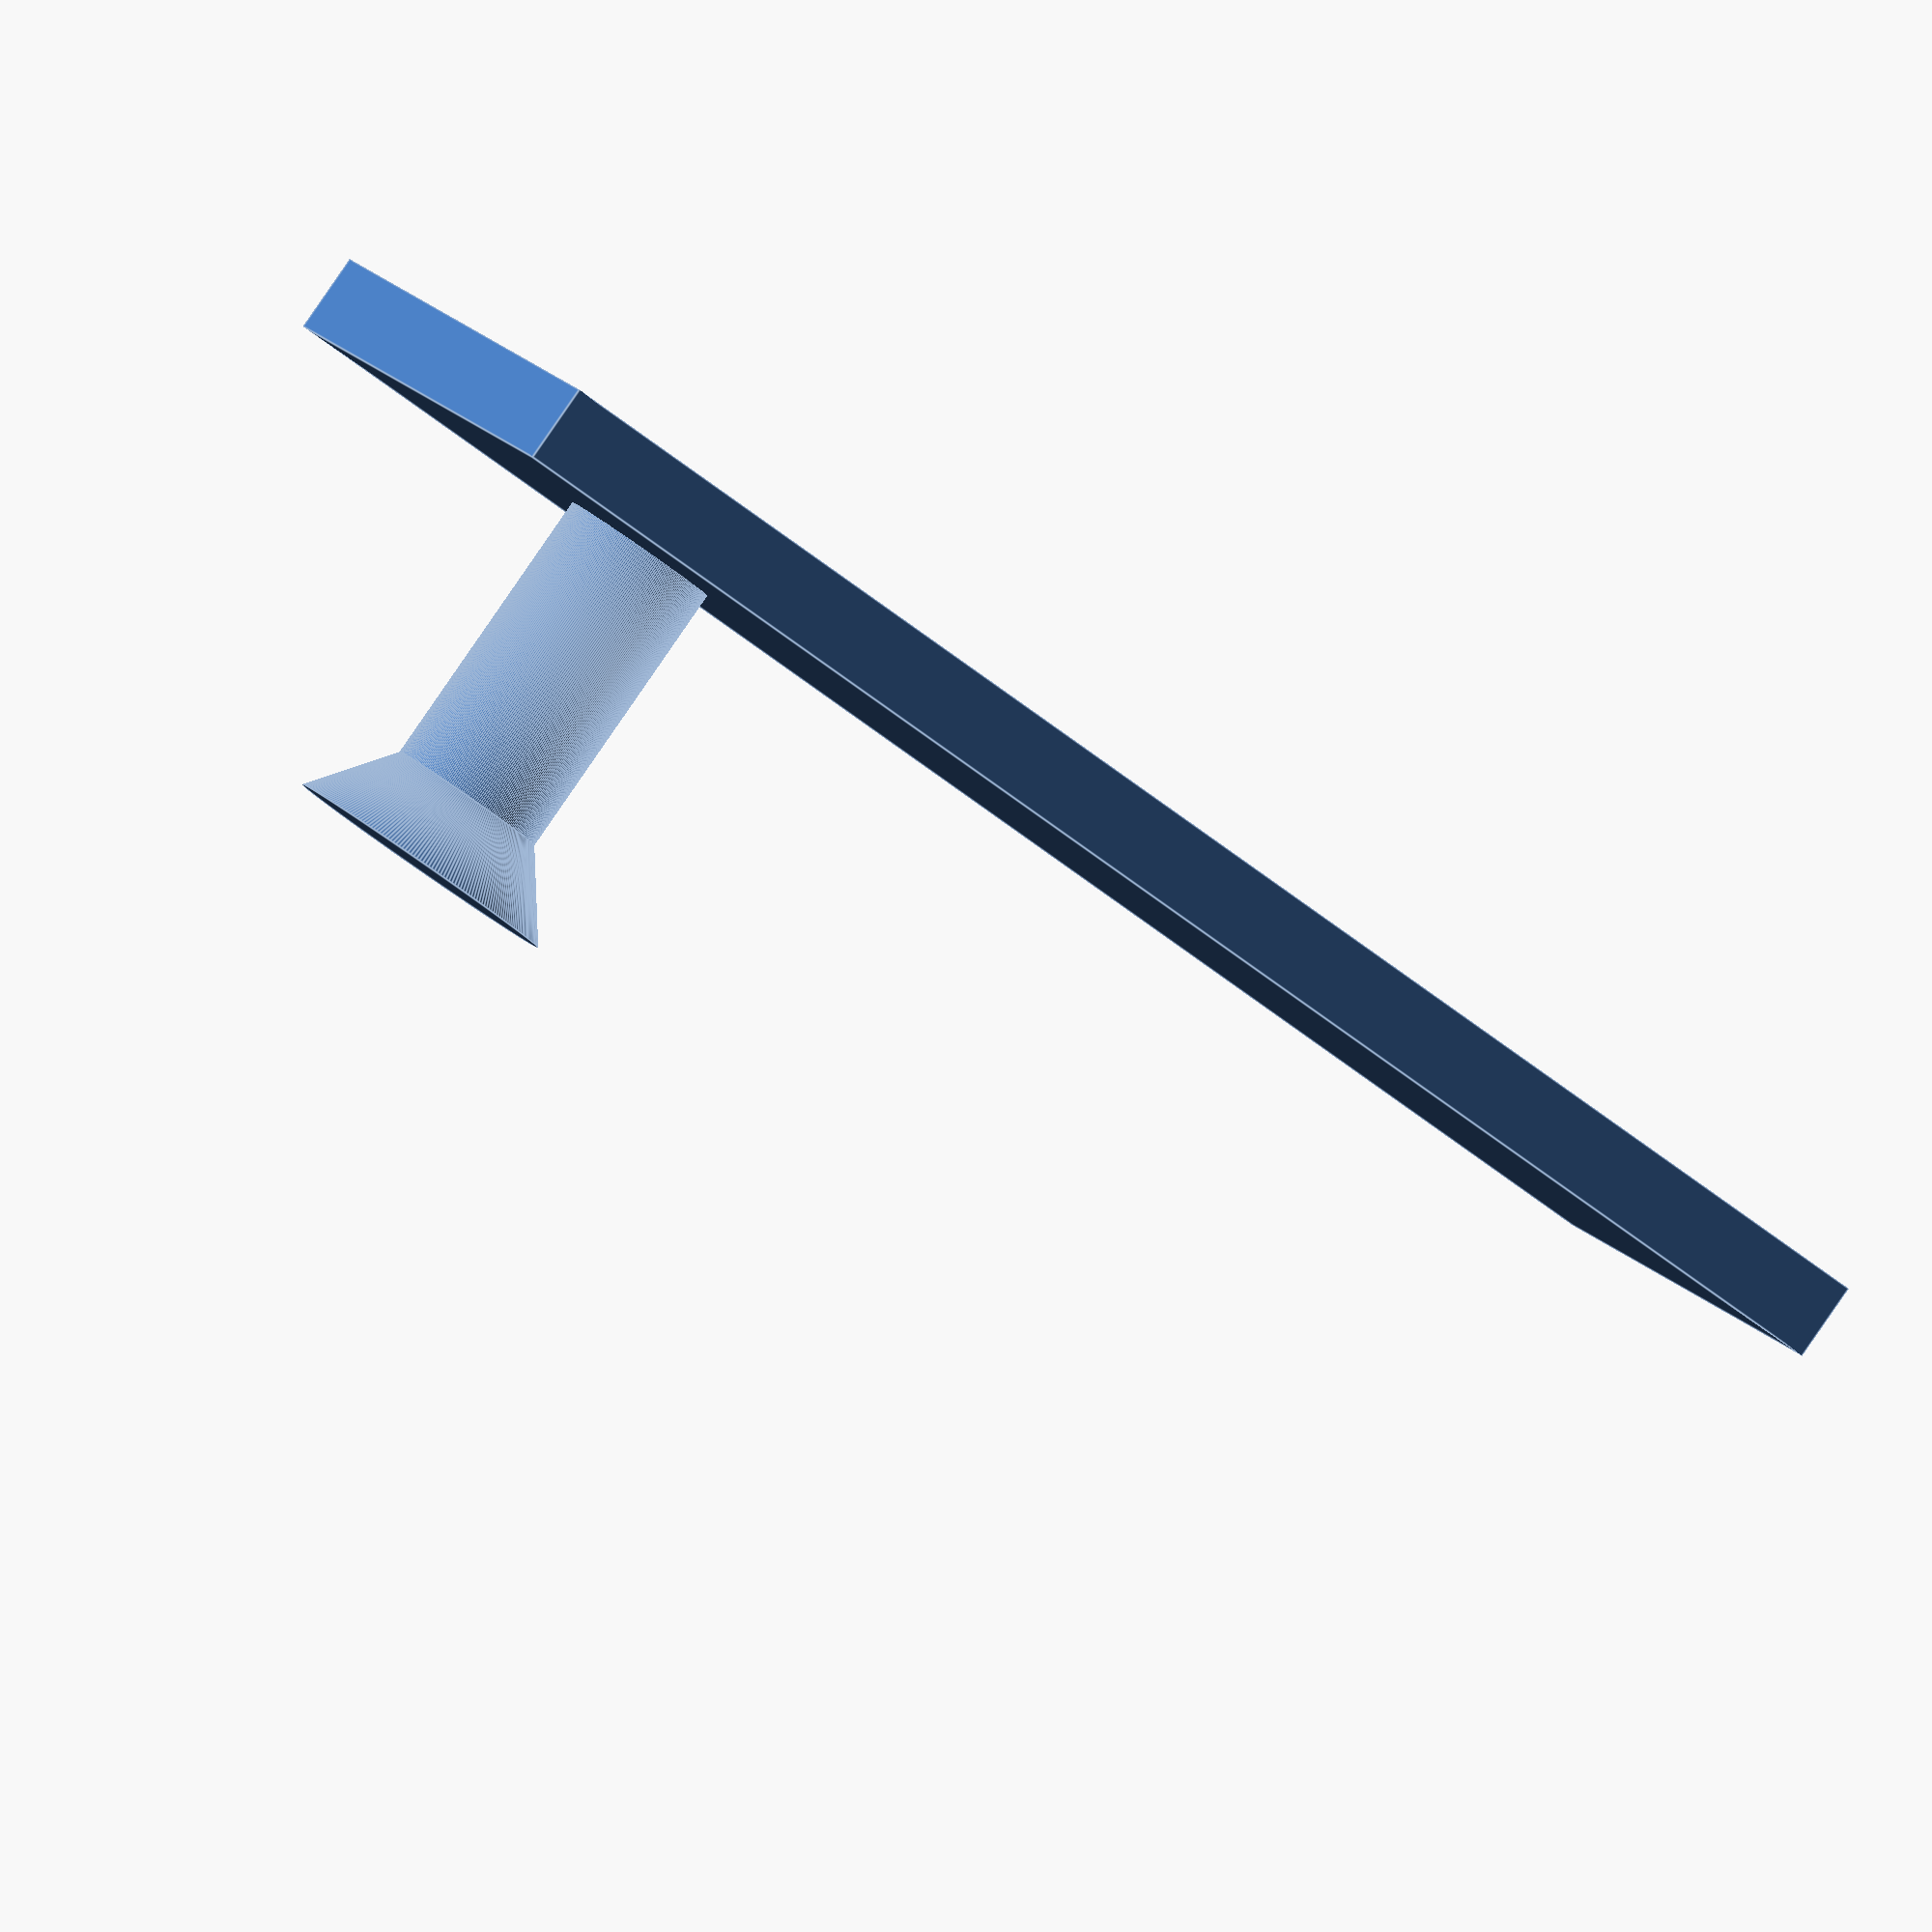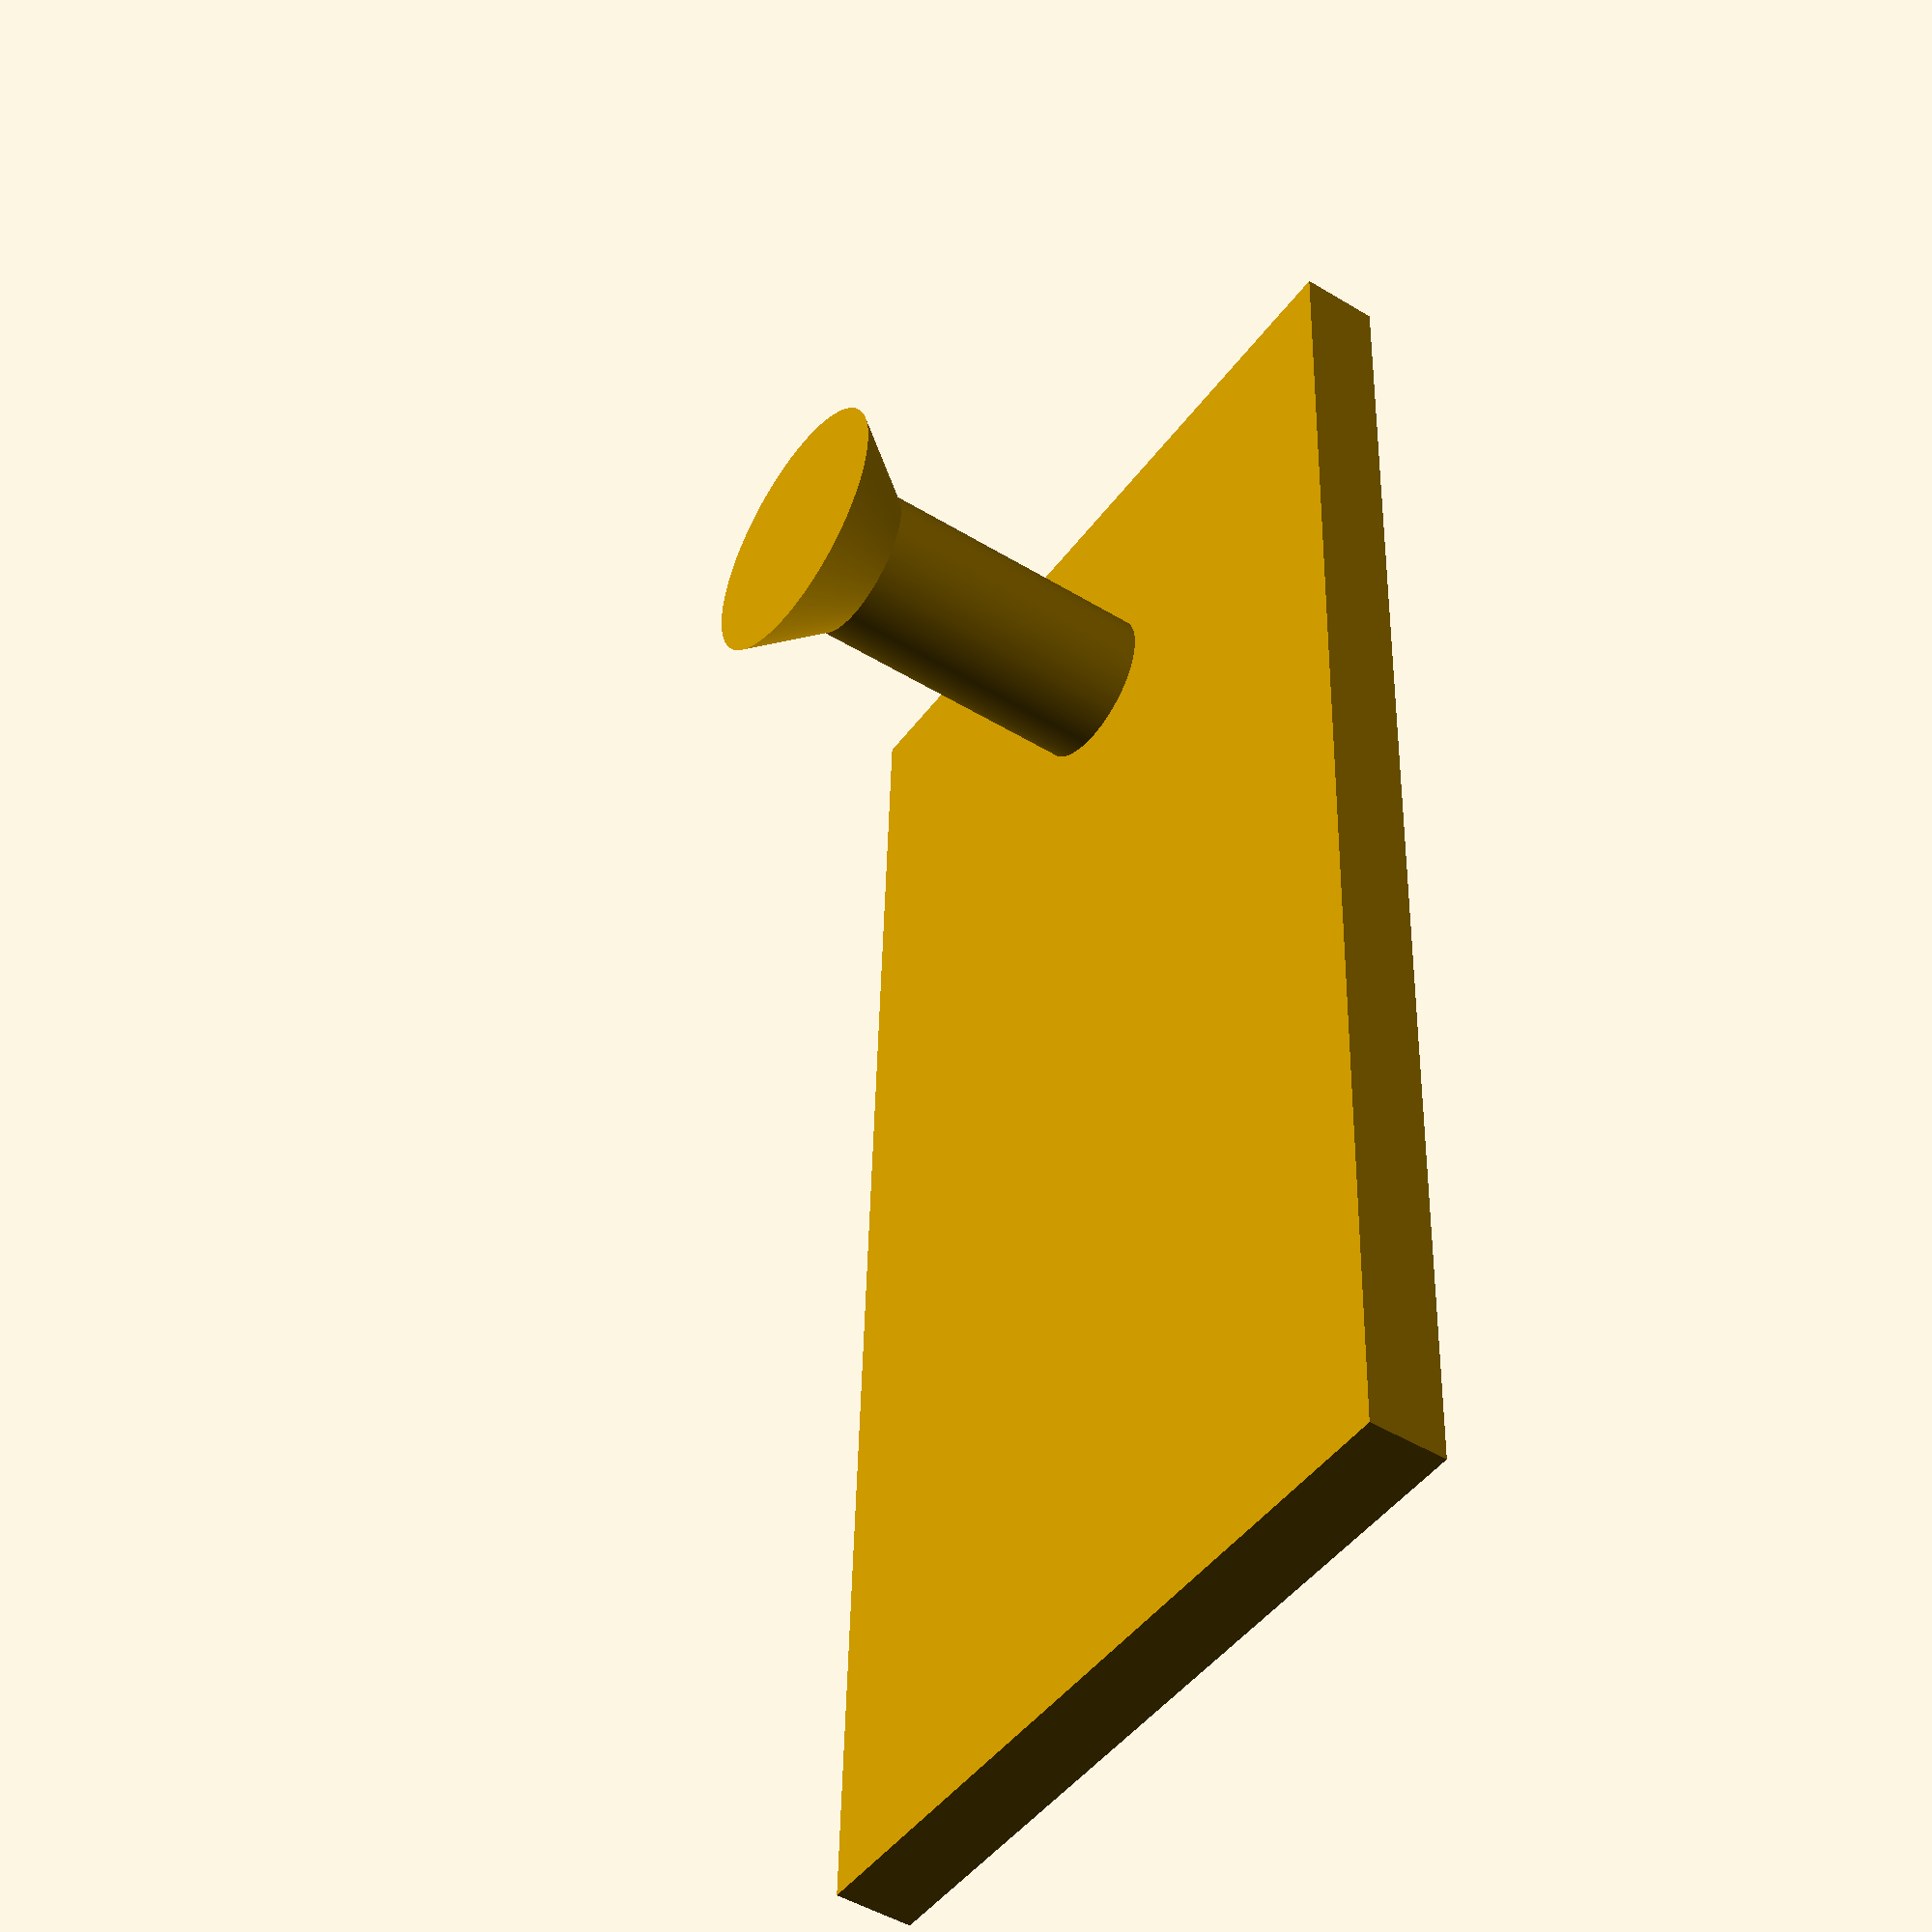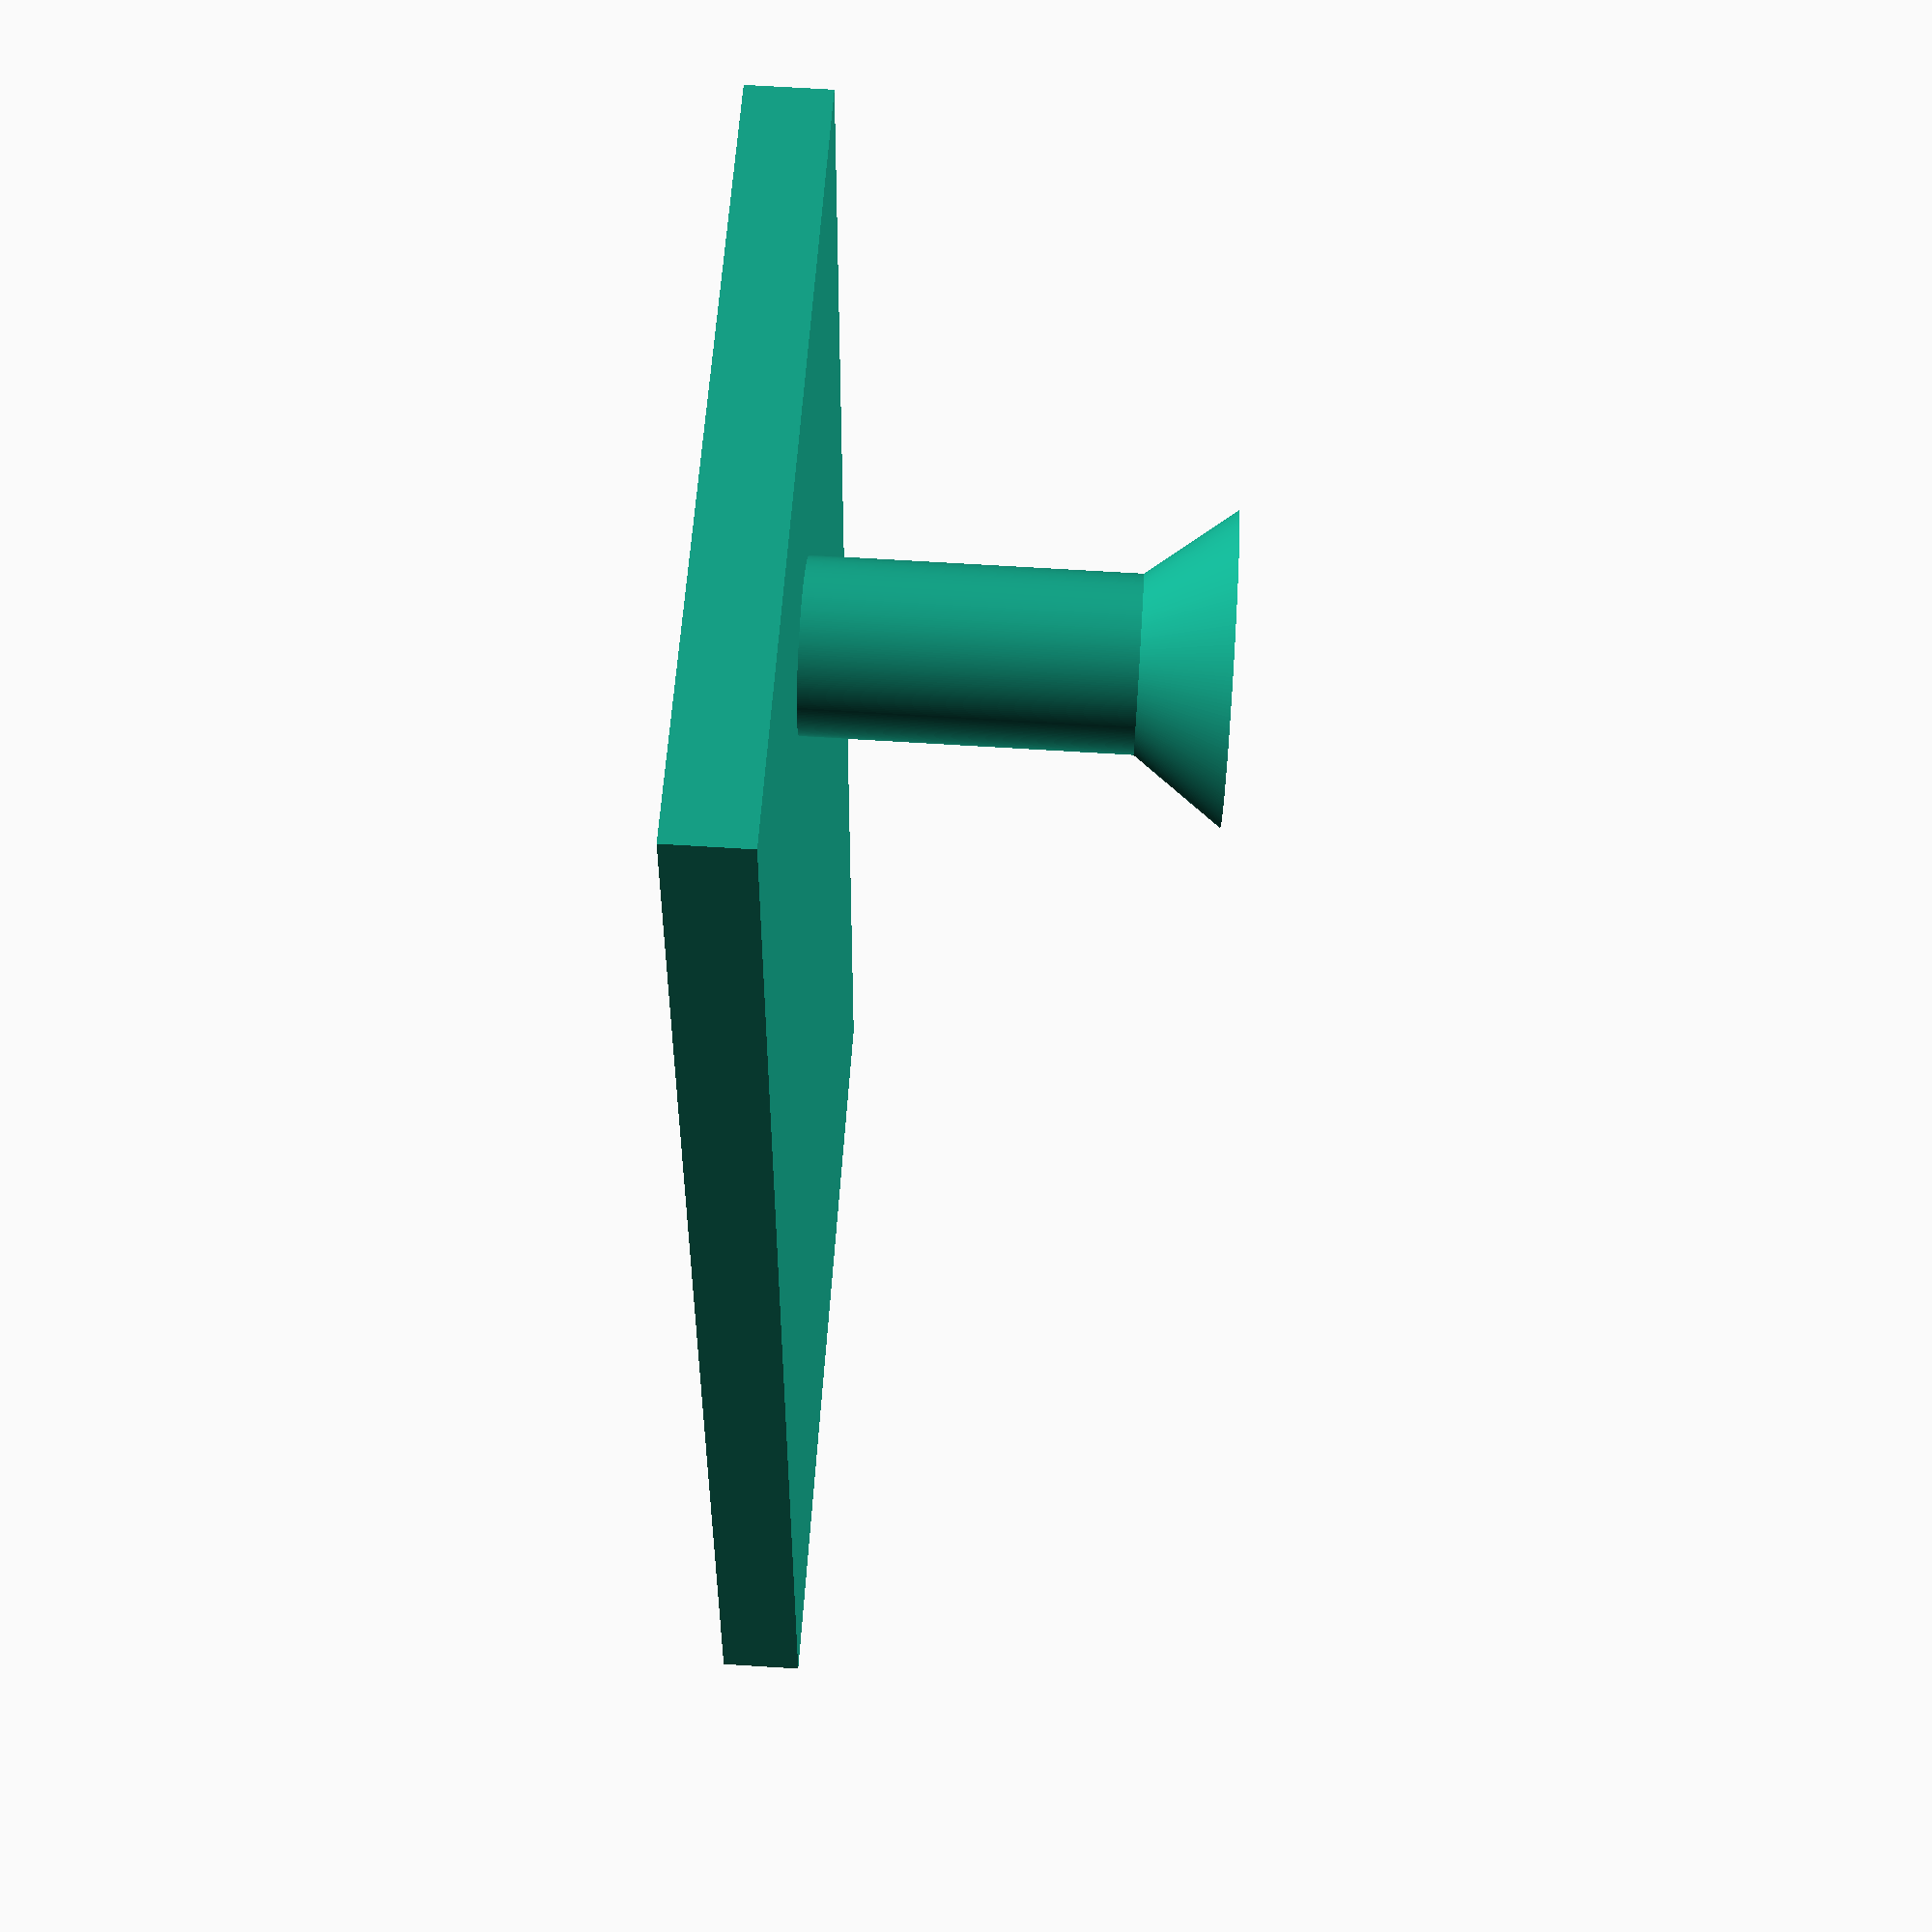
<openscad>
$fn=250;

translate([-10,-7,0]) cube([20,40,2]);
translate([0,0,0])  cylinder(h=9.4,d=4);
translate([0,0,9.4]) cylinder(h=2,d1=4,d2=7);
</openscad>
<views>
elev=92.1 azim=289.9 roll=145.3 proj=o view=edges
elev=228.4 azim=2.1 roll=124.1 proj=p view=solid
elev=293.6 azim=188.3 roll=273.6 proj=p view=solid
</views>
